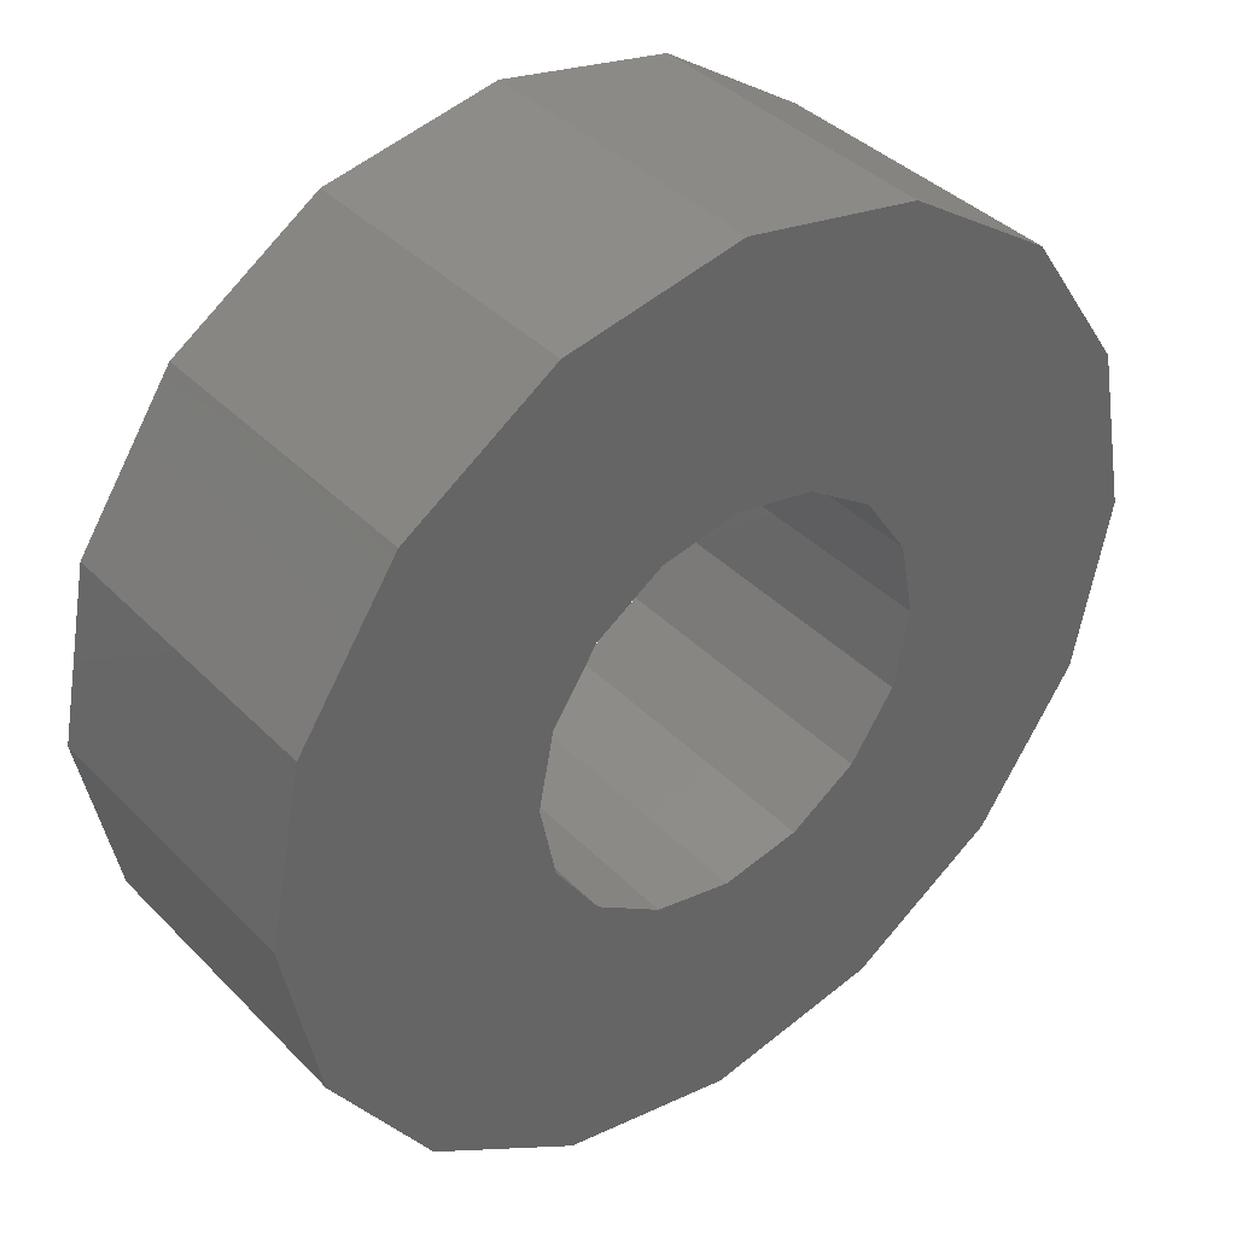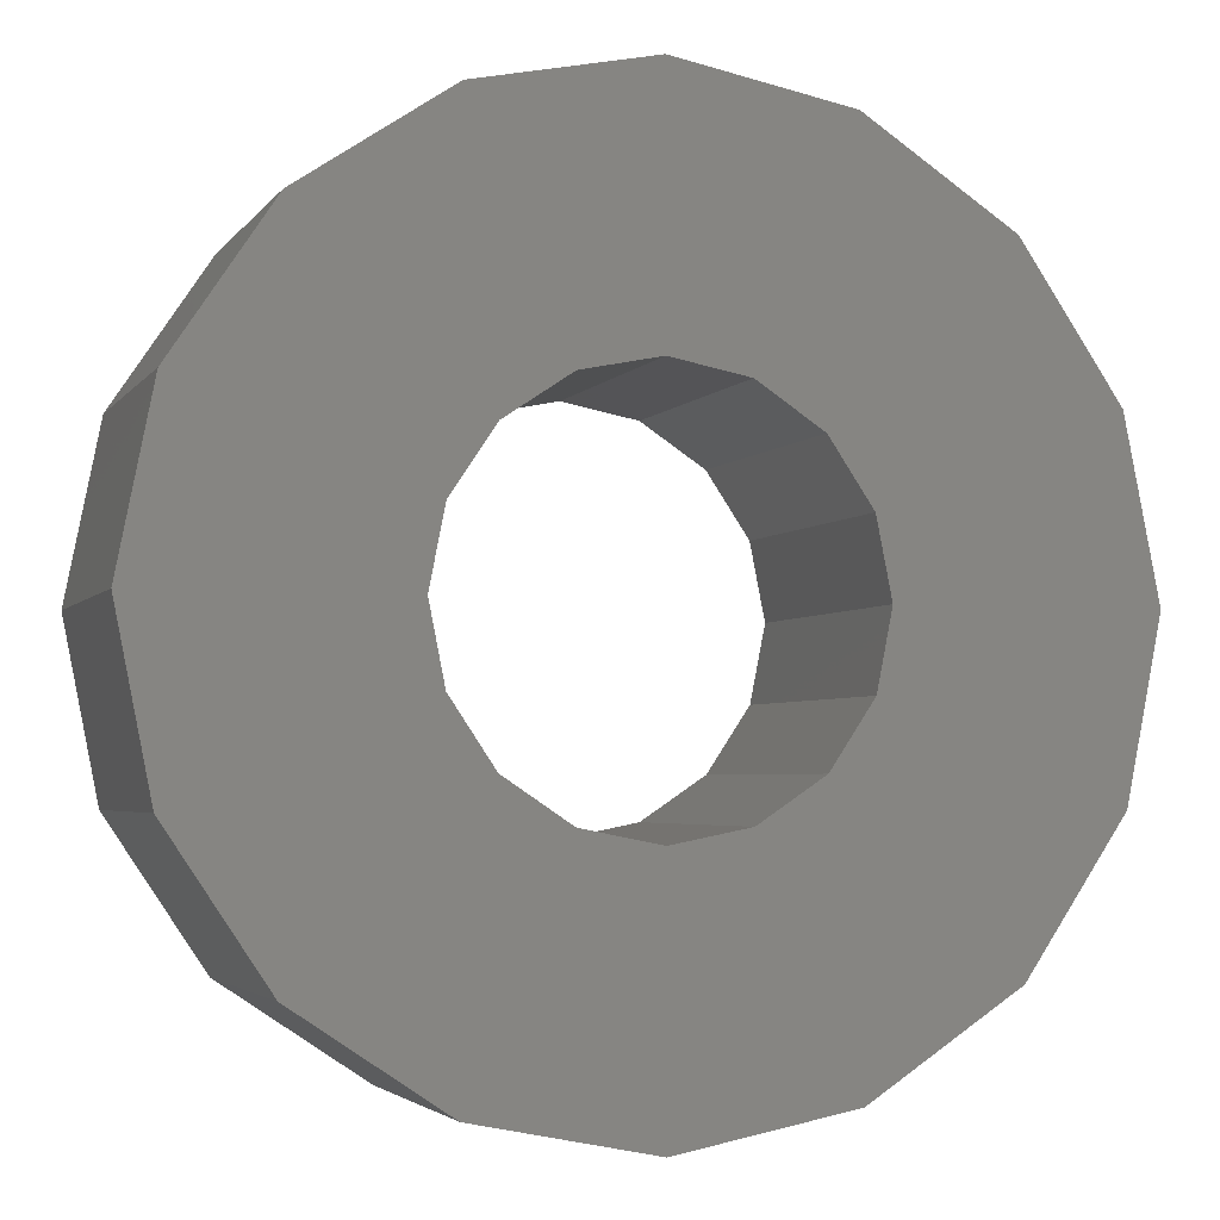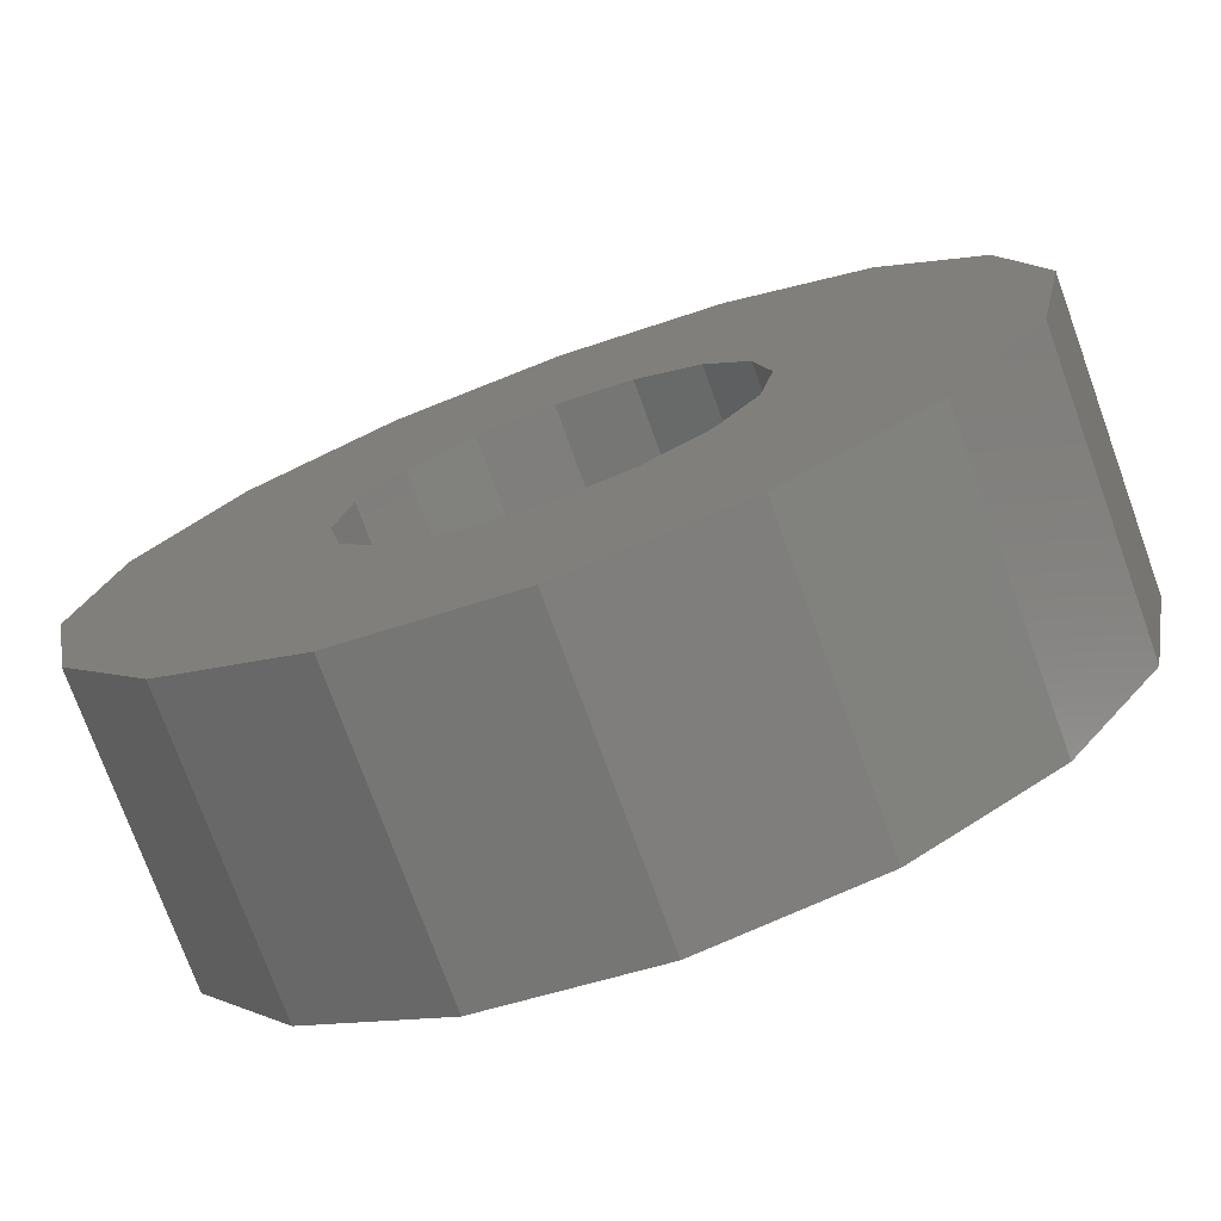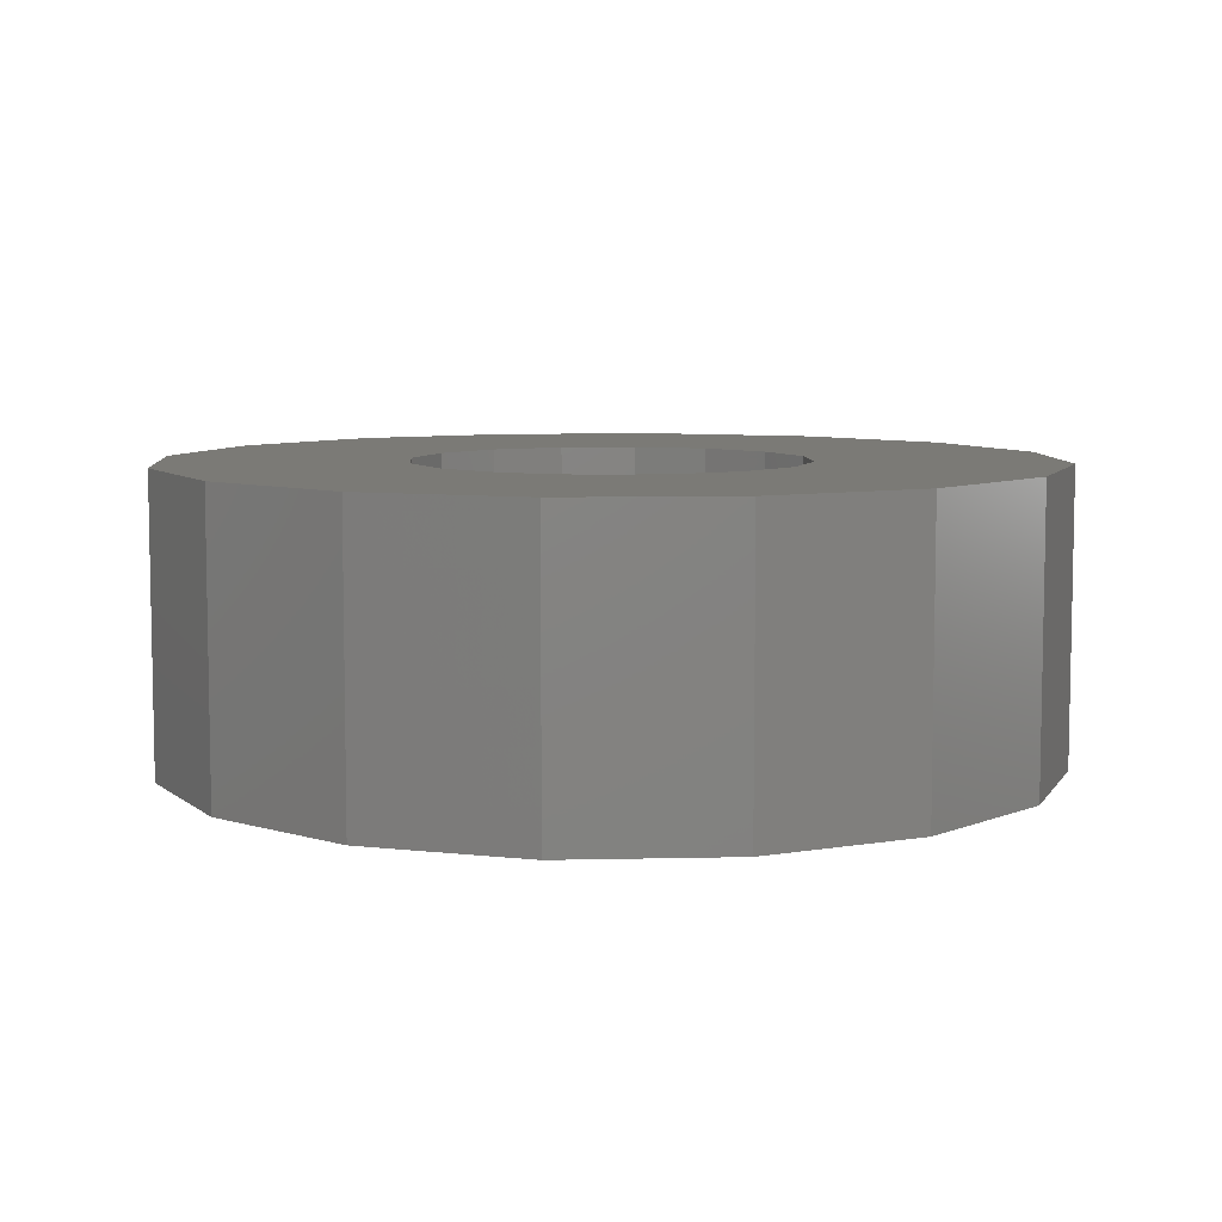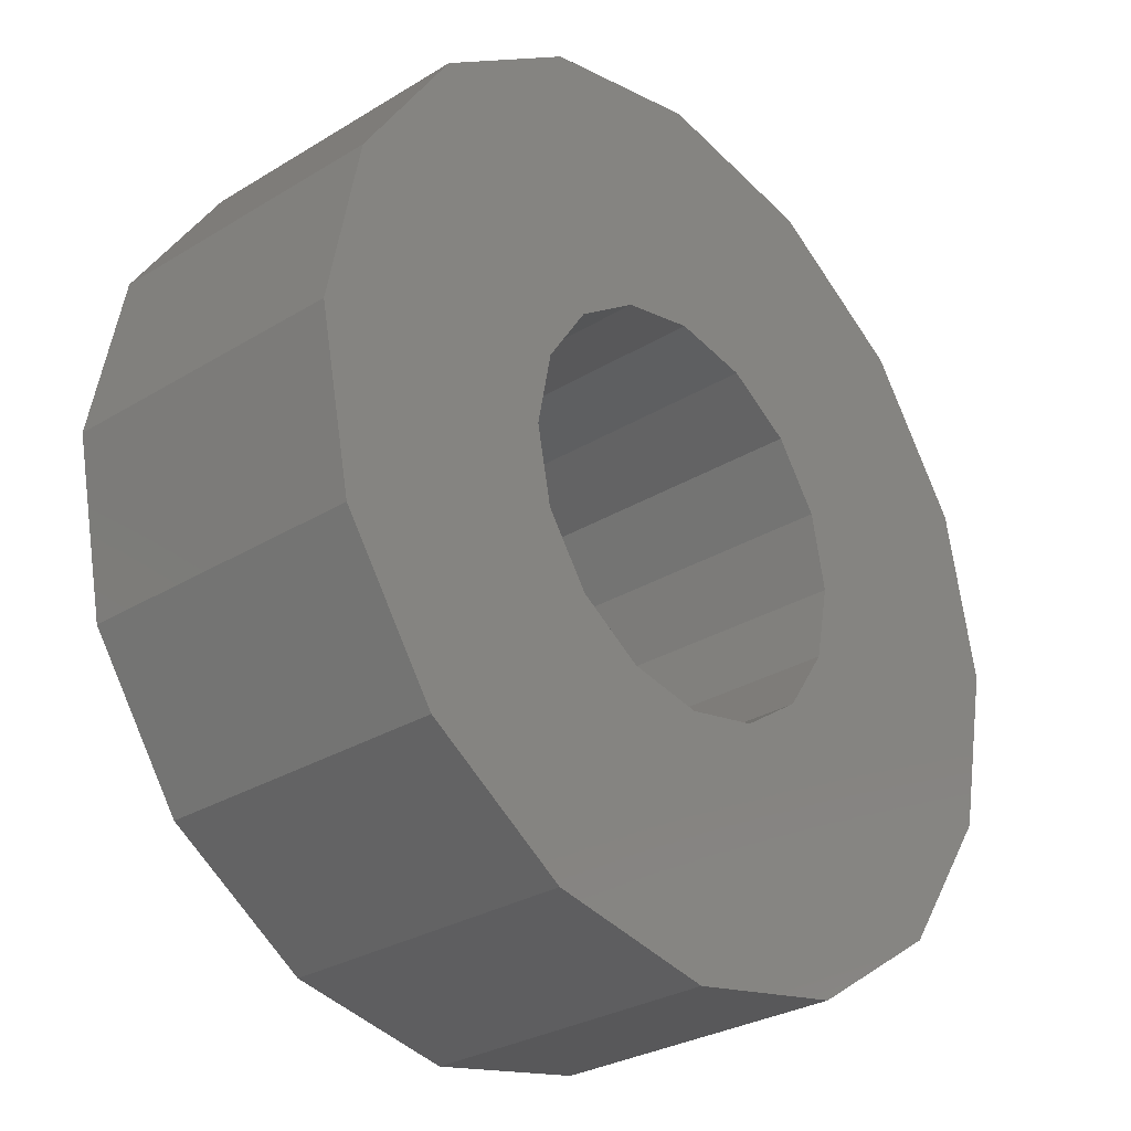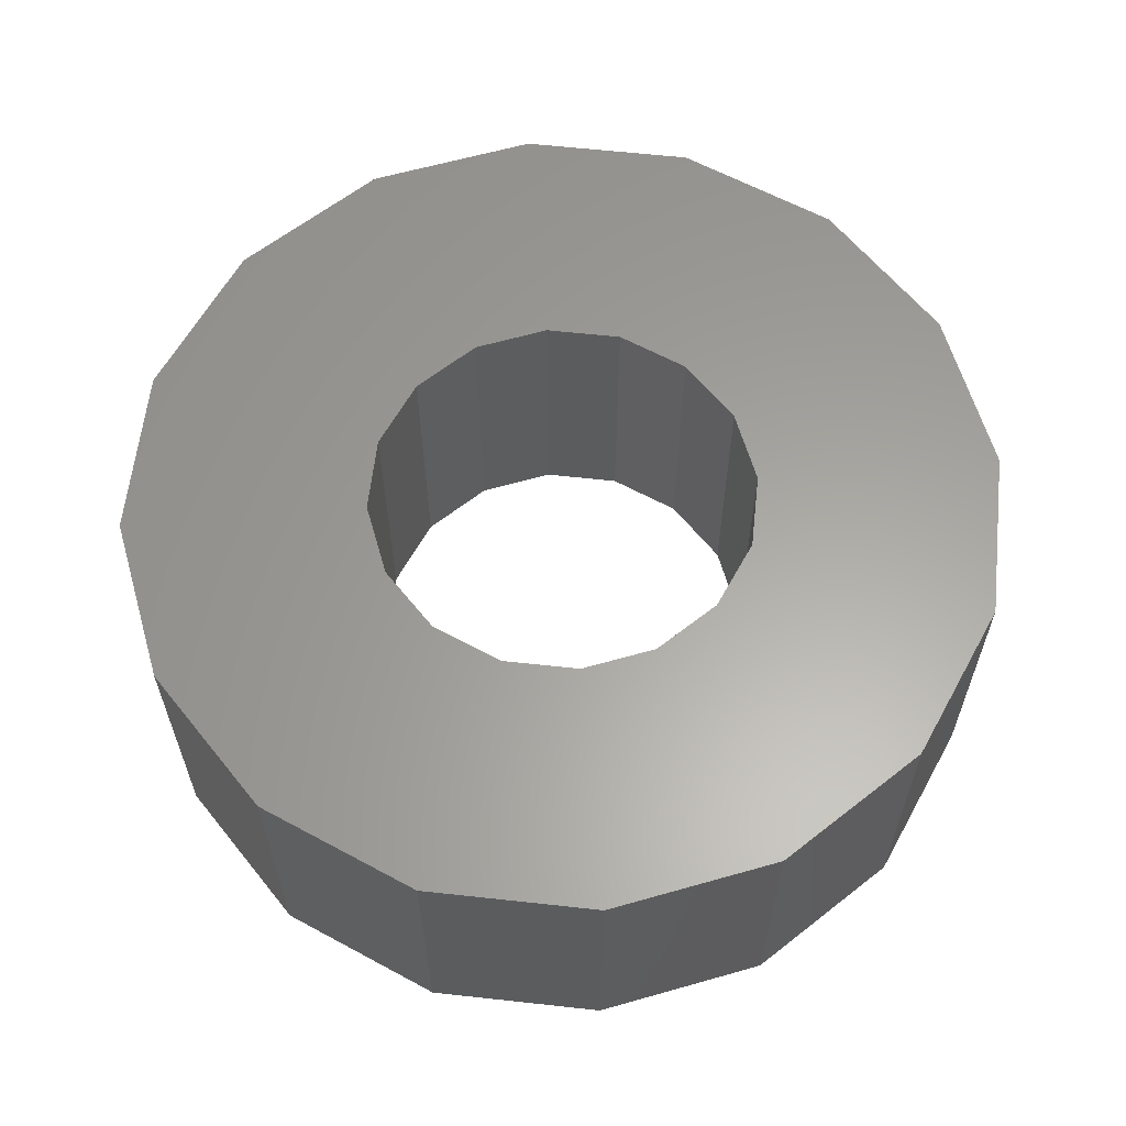
<metadata>
{"format":"stl","ext":"stl","renderer":"f3d","projection":"perspective","resolution":1024,"background":"white","views":[{"elev":38.9,"azim":-38.8,"up":"+Y"},{"elev":-3.4,"azim":162.2,"up":"+Y"},{"elev":-74.8,"azim":-160.1,"up":"+Y"},{"elev":7.3,"azim":119.8,"up":"+Z"},{"elev":-29.2,"azim":132.2,"up":"+Y"},{"elev":61.5,"azim":-162.4,"up":"+Z"}]}
</metadata>
<code>
# stl→obj: 64 verts, 128 faces
v 4.5 0 3
v 4.157 1.722 0
v 4.157 1.722 3
v 4.5 0 0
v -4.5 0 0
v -4.157 1.722 3
v -4.157 1.722 0
v -4.5 0 3
v 1.722 4.157 0
v 0 4.5 3
v 1.722 4.157 3
v 0 4.5 0
v 3.182 3.182 0
v 3.182 3.182 3
v -1.722 -4.157 0
v 0 -4.5 3
v -1.722 -4.157 3
v 0 -4.5 0
v 2 0 0
v 4.157 -1.722 0
v 1.848 -0.7654 0
v 3.182 -3.182 0
v 1.848 0.7654 0
v 1.414 -1.414 0
v 1.722 -4.157 0
v 0.7654 -1.848 0
v 0 -2 0
v -0.7654 -1.848 0
v -1.414 -1.414 0
v -3.182 -3.182 0
v -1.848 -0.7654 0
v -4.157 -1.722 0
v 1.414 1.414 0
v 0.7654 1.848 0
v 0 2 0
v -0.7654 1.848 0
v -1.722 4.157 0
v -1.414 1.414 0
v -3.182 3.182 0
v -1.848 0.7654 0
v -2 0 0
v -3.182 3.182 3
v -1.722 4.157 3
v 2 0 3
v 1.848 0.7654 3
v 4.157 -1.722 3
v 1.848 -0.7654 3
v 1.414 1.414 3
v 0.7654 1.848 3
v 0 2 3
v -0.7654 1.848 3
v -1.414 1.414 3
v -1.848 0.7654 3
v 3.182 -3.182 3
v 1.414 -1.414 3
v 1.722 -4.157 3
v 0.7654 -1.848 3
v 0 -2 3
v -0.7654 -1.848 3
v -1.414 -1.414 3
v -3.182 -3.182 3
v -1.848 -0.7654 3
v -4.157 -1.722 3
v -2 0 3
f 1 2 3
f 2 1 4
f 5 6 7
f 6 5 8
f 9 10 11
f 10 9 12
f 3 13 14
f 13 3 2
f 15 16 17
f 16 15 18
f 19 4 20
f 21 20 22
f 4 19 2
f 23 2 19
f 20 21 19
f 24 22 25
f 22 24 21
f 25 26 24
f 18 26 25
f 18 27 26
f 18 28 27
f 15 28 18
f 28 15 29
f 30 29 15
f 29 30 31
f 32 31 30
f 2 23 13
f 33 13 23
f 13 33 9
f 34 9 33
f 35 9 34
f 35 12 9
f 36 12 35
f 37 36 38
f 36 37 12
f 39 38 40
f 7 40 41
f 31 32 41
f 38 39 37
f 5 41 32
f 40 7 39
f 41 5 7
f 13 11 14
f 11 13 9
f 37 42 43
f 42 37 39
f 7 42 39
f 42 7 6
f 44 1 3
f 45 3 14
f 1 44 46
f 47 46 44
f 3 45 44
f 48 14 11
f 14 48 45
f 11 49 48
f 10 49 11
f 10 50 49
f 10 51 50
f 43 51 10
f 51 43 52
f 42 52 43
f 52 42 53
f 6 53 42
f 46 47 54
f 55 54 47
f 54 55 56
f 57 56 55
f 58 56 57
f 58 16 56
f 59 16 58
f 17 59 60
f 59 17 16
f 61 60 62
f 63 62 64
f 53 6 64
f 60 61 17
f 8 64 6
f 62 63 61
f 64 8 63
f 12 43 10
f 43 12 37
f 30 17 61
f 17 30 15
f 32 8 5
f 8 32 63
f 46 4 1
f 4 46 20
f 25 54 56
f 54 25 22
f 18 56 16
f 56 18 25
f 54 20 46
f 20 54 22
f 30 63 32
f 63 30 61
f 19 45 23
f 45 19 44
f 64 40 53
f 40 64 41
f 35 49 50
f 49 35 34
f 23 48 33
f 48 23 45
f 27 59 58
f 59 27 28
f 26 58 57
f 58 26 27
f 34 48 49
f 48 34 33
f 38 51 52
f 51 38 36
f 53 38 52
f 38 53 40
f 36 50 51
f 50 36 35
f 28 60 59
f 60 28 29
f 62 41 64
f 41 62 31
f 24 57 55
f 57 24 26
f 24 47 21
f 47 24 55
f 60 31 62
f 31 60 29
f 21 44 19
f 44 21 47

</code>
